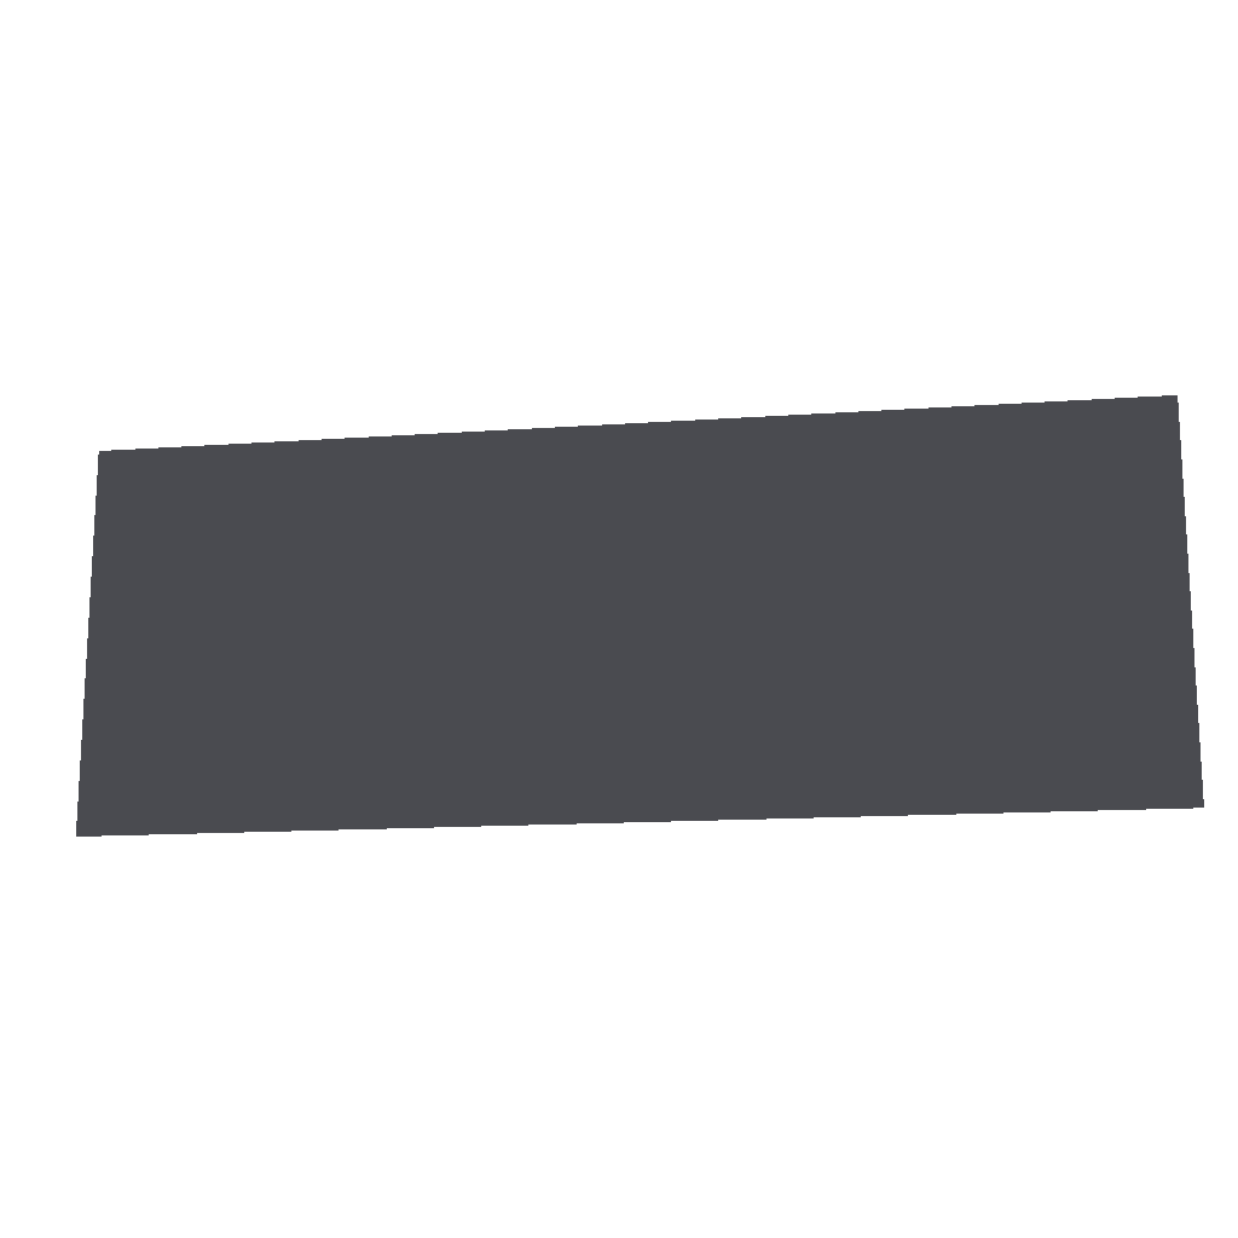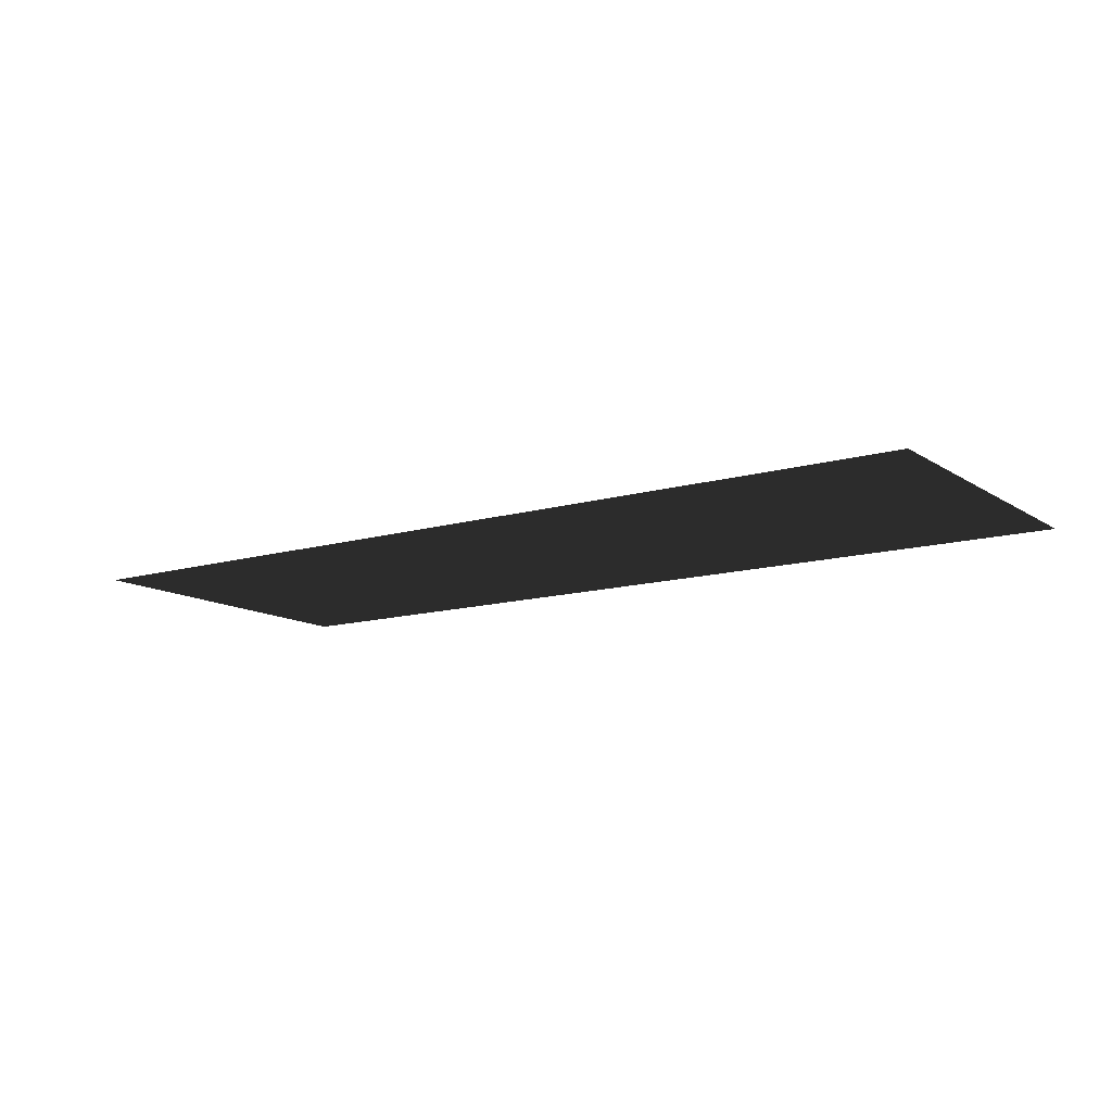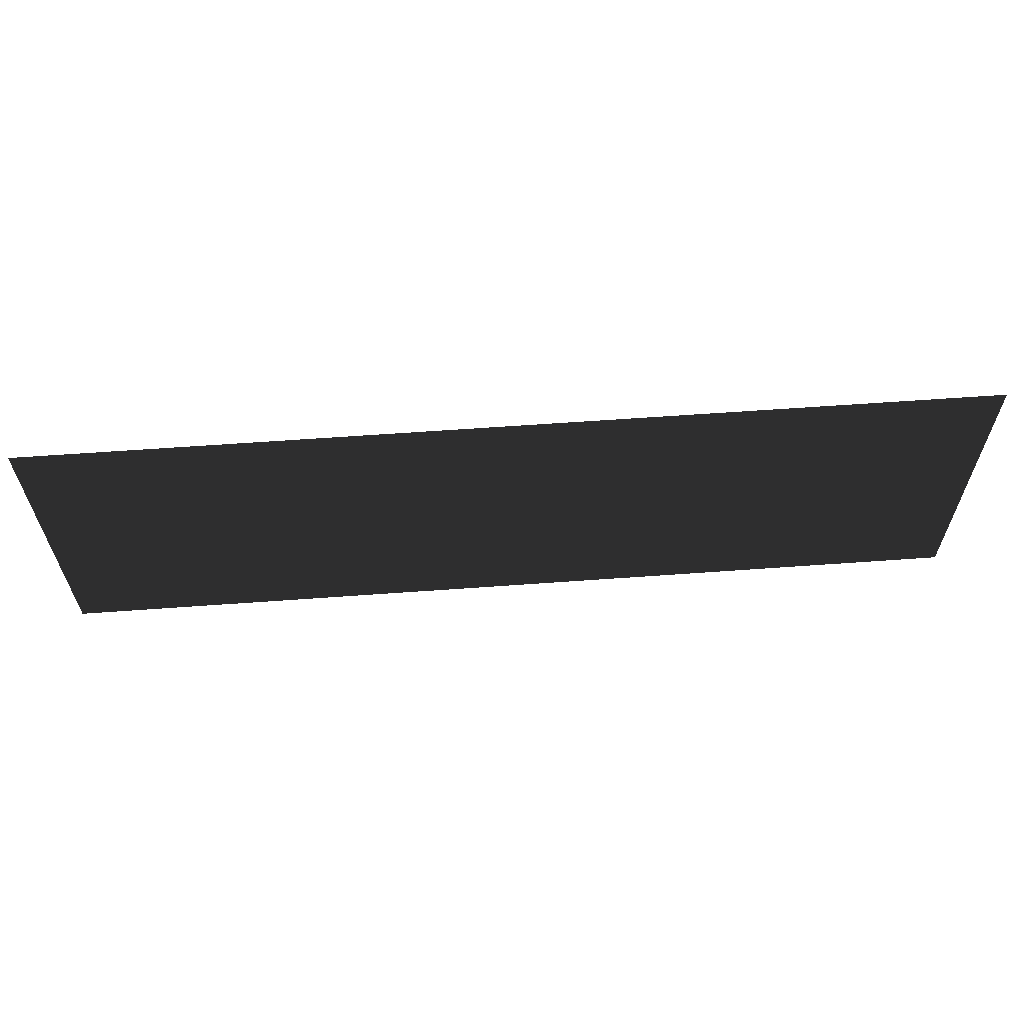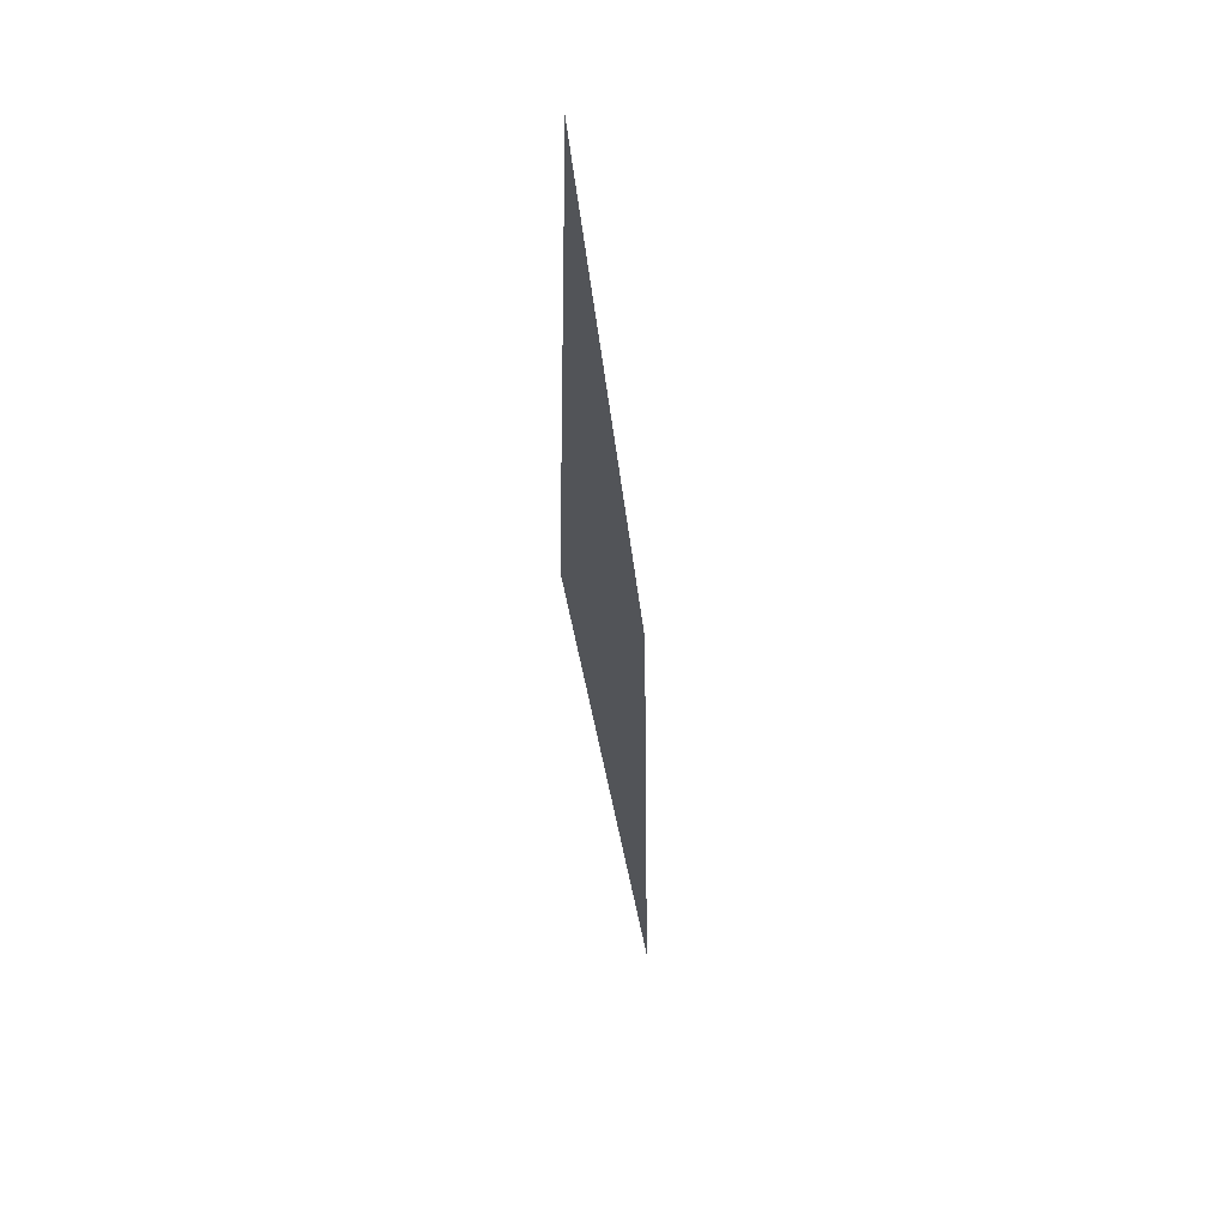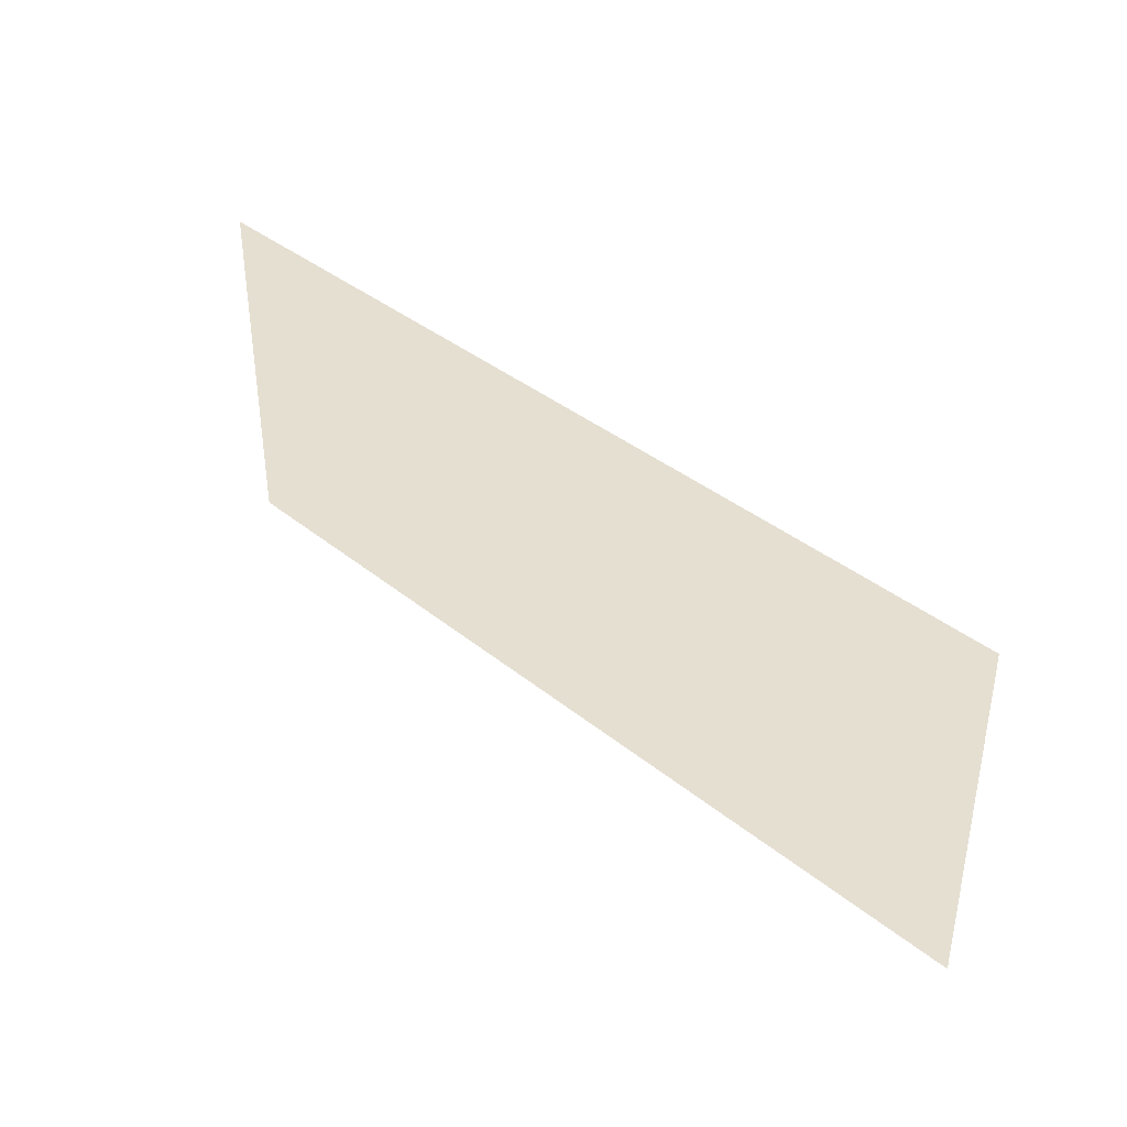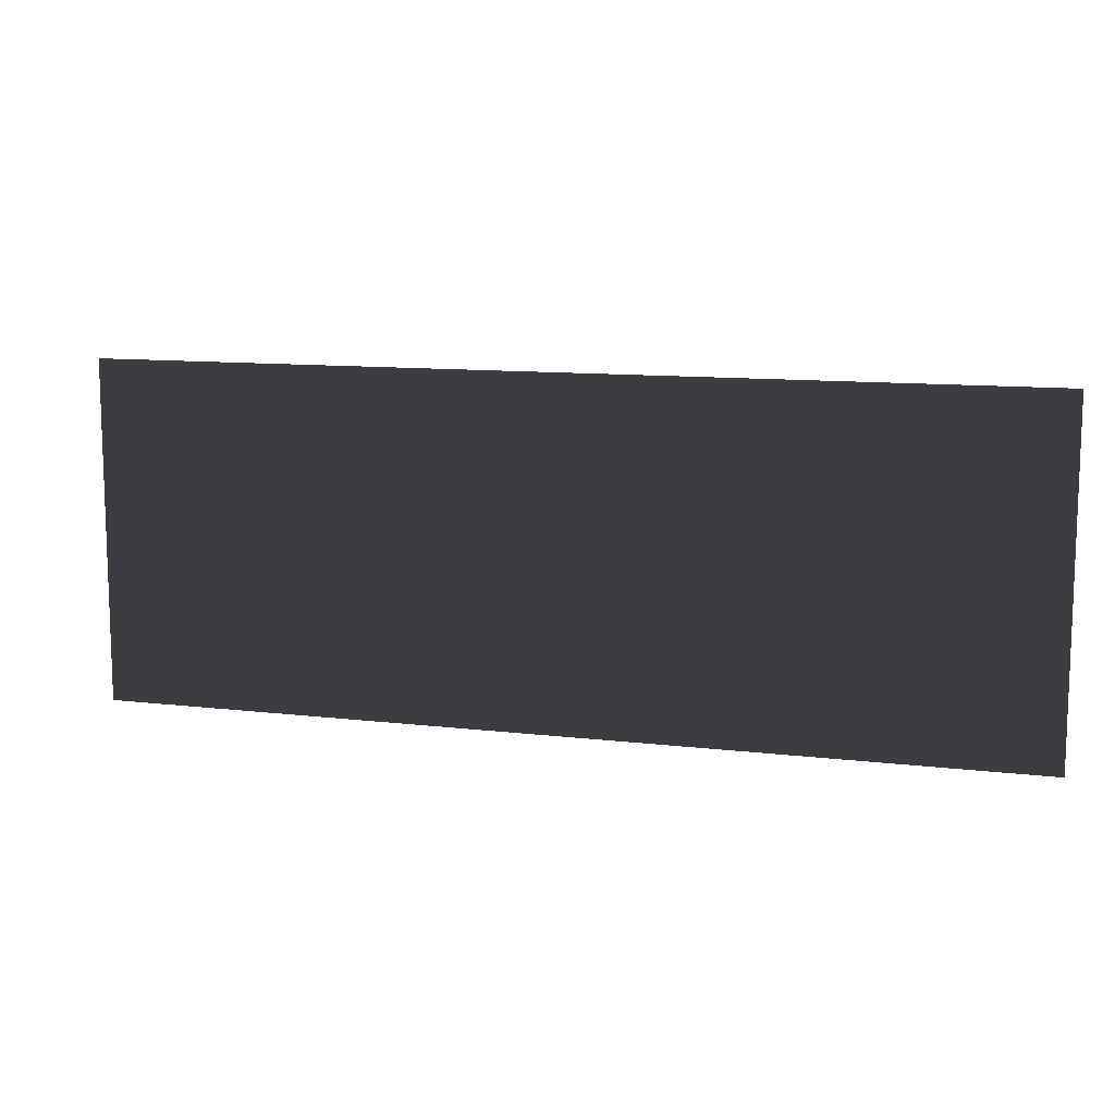
<metadata>
{"format":"obj","ext":"obj","renderer":"f3d","projection":"perspective","resolution":1024,"background":"white","views":[{"elev":-14.4,"azim":-171.1,"up":"+Y"},{"elev":-12.5,"azim":-145.6,"up":"+Z"},{"elev":62.3,"azim":175.8,"up":"+Y"},{"elev":-23.3,"azim":94.1,"up":"+Y"},{"elev":37.3,"azim":46.2,"up":"+Y"},{"elev":11.1,"azim":-163.6,"up":"+Y"}]}
</metadata>
<code>
v 0.4597 0.1696 0.006156
v 0.4597 -0.1696 0.006156
v -0.4597 -0.1696 0.006156
v -0.4597 0.1696 0.006156
g Platform_for_grass(Clone)_35028_767
f 1 3 2
f 1 4 3

</code>
